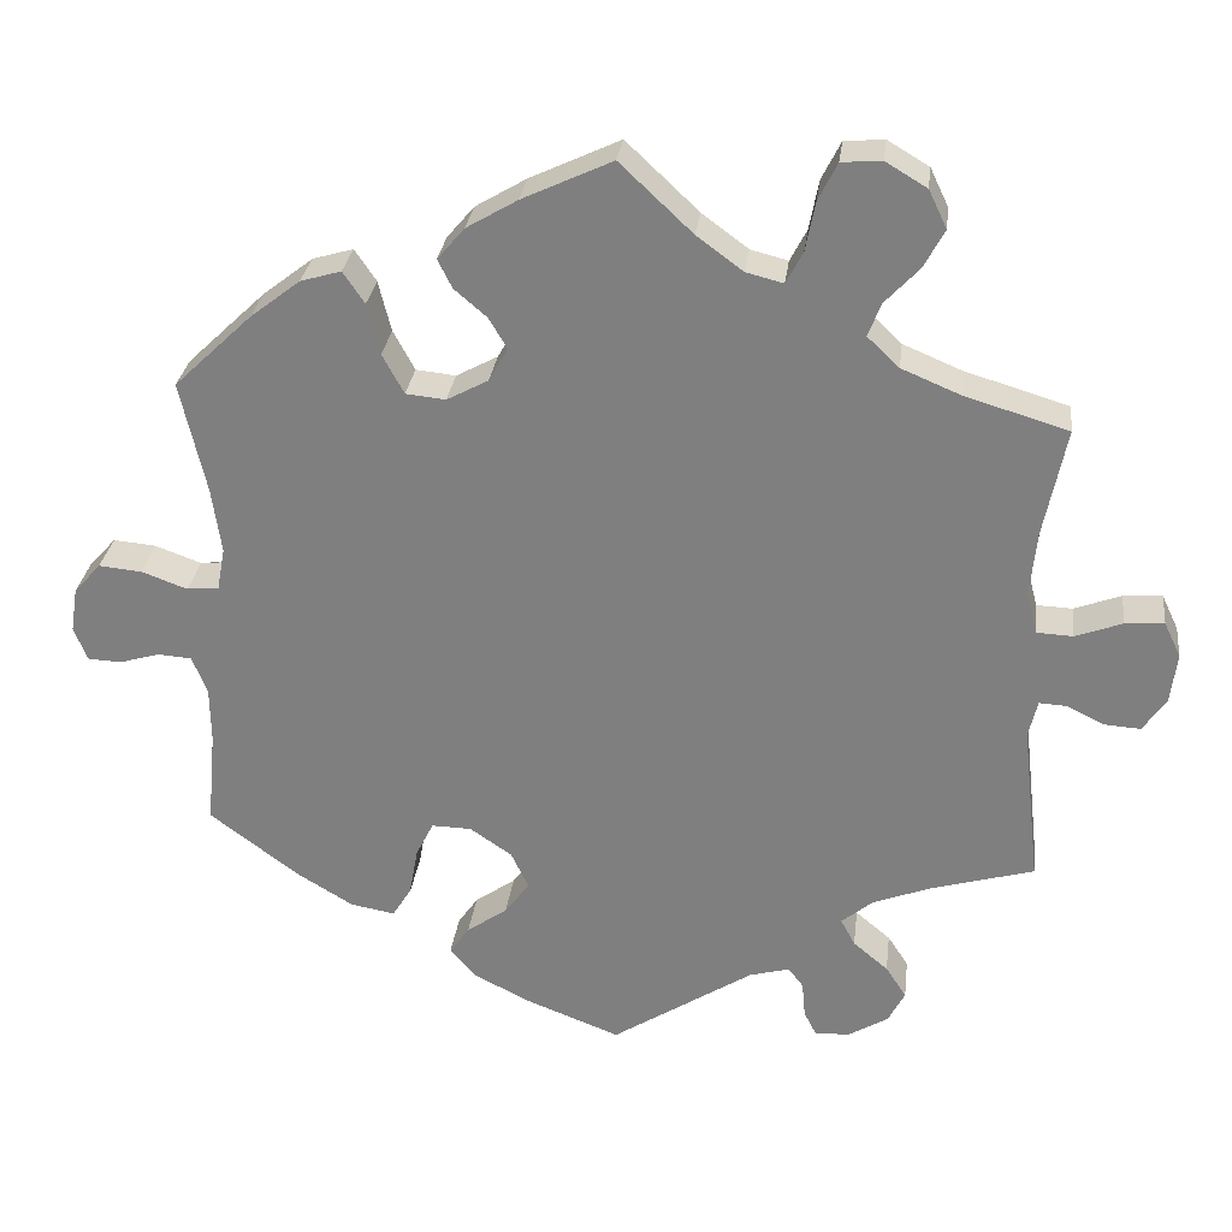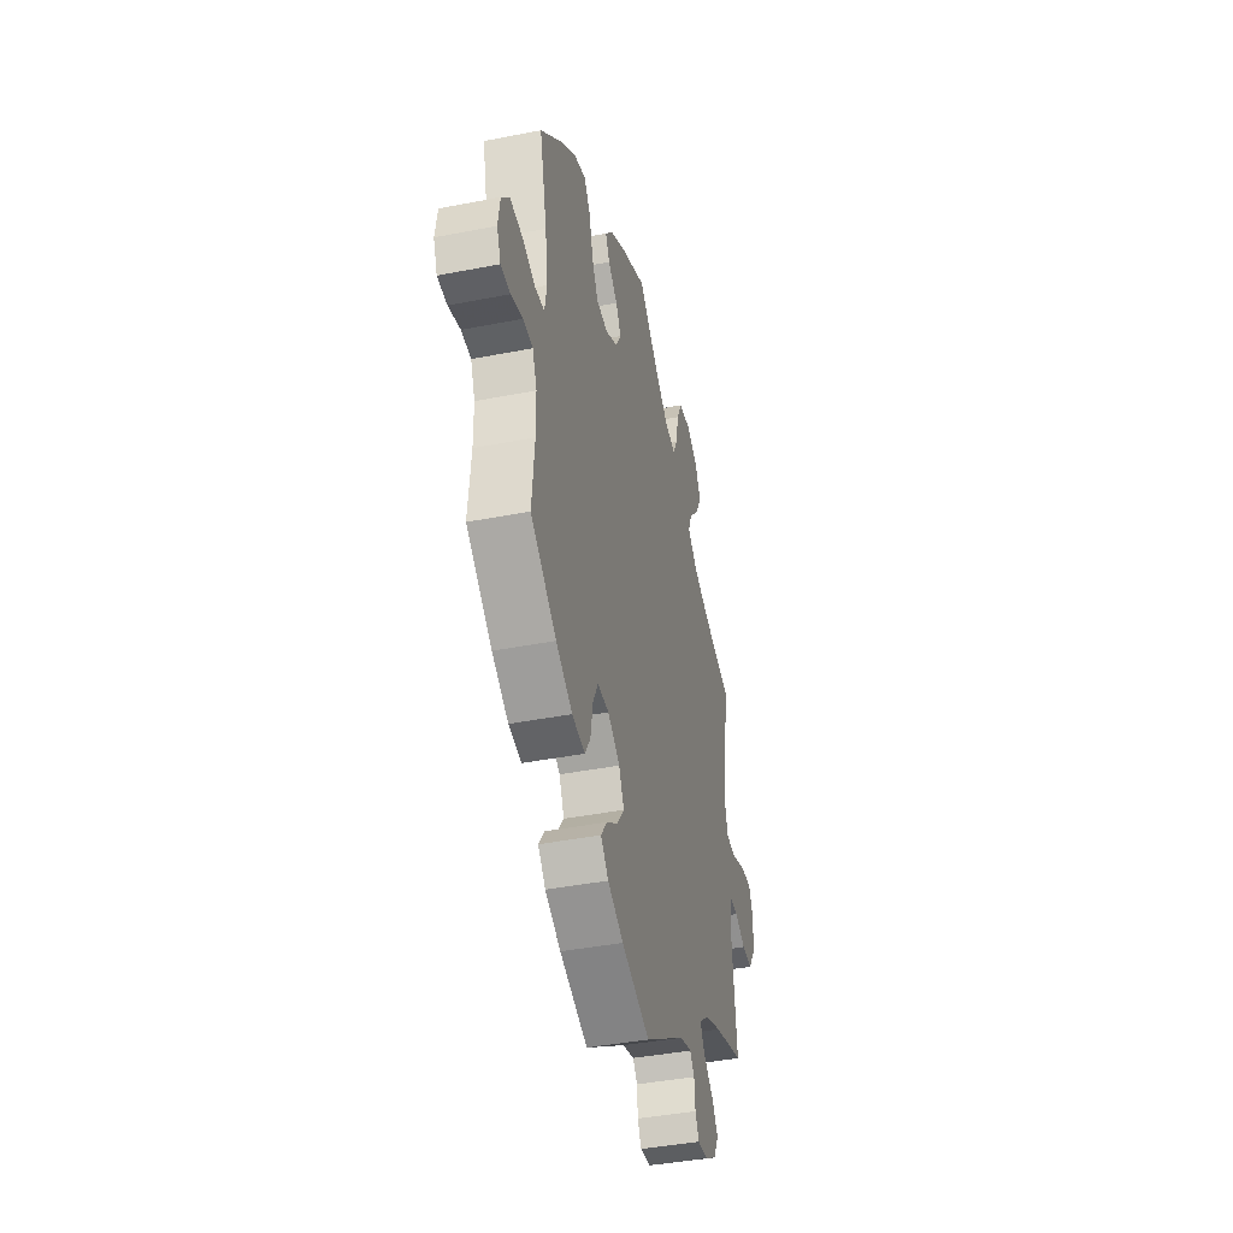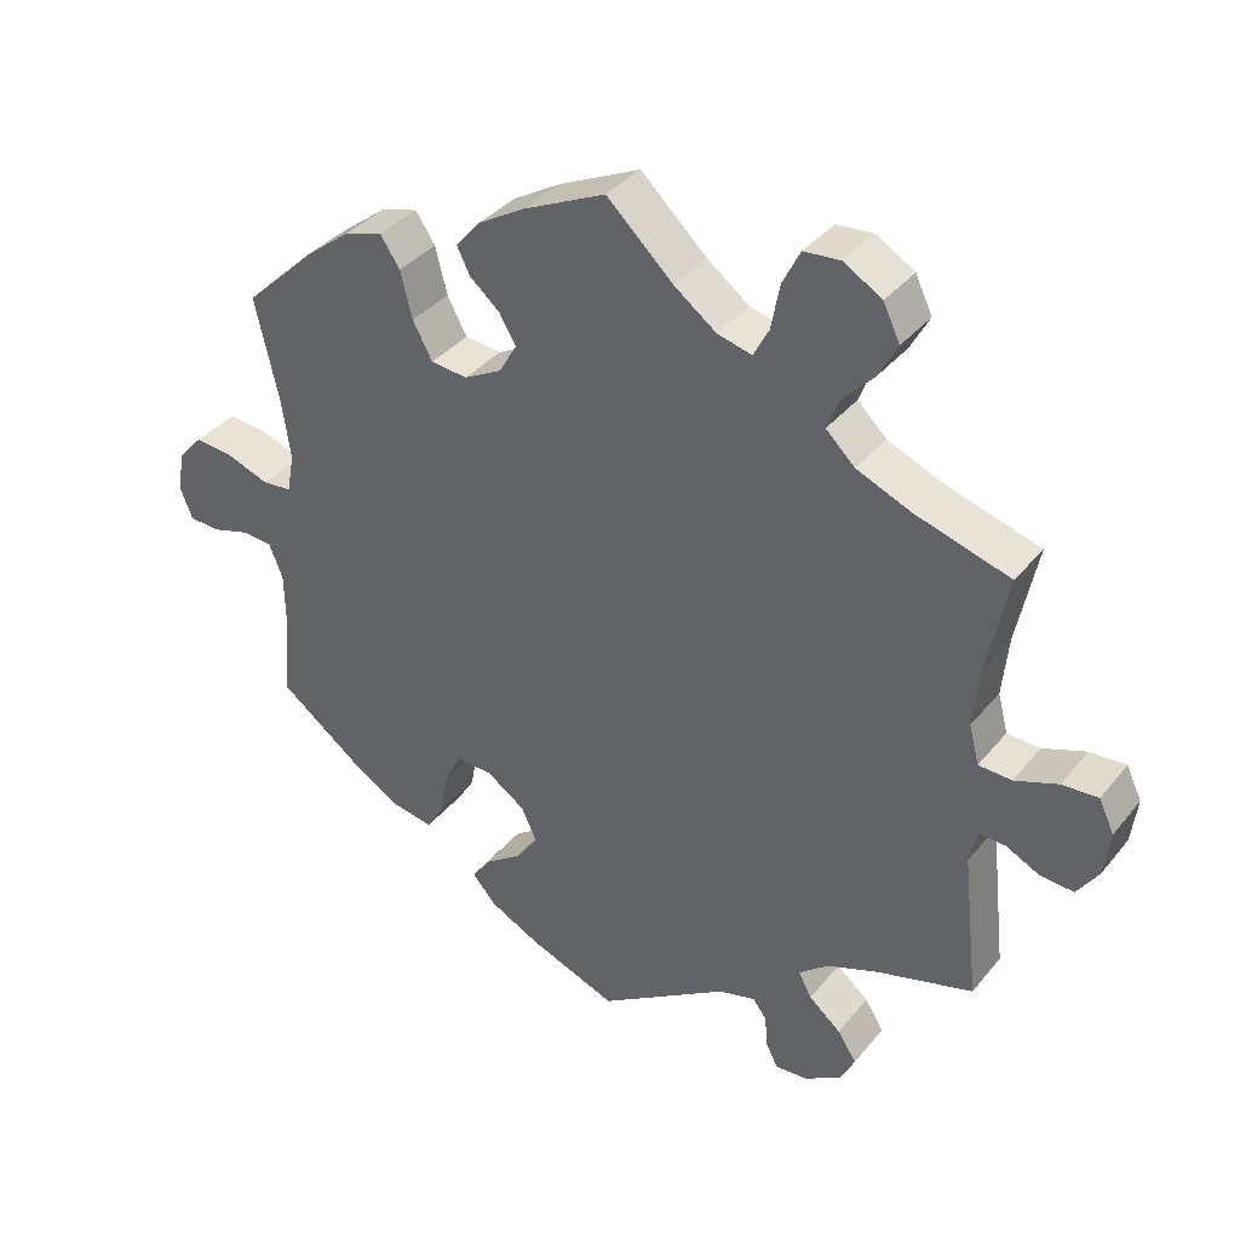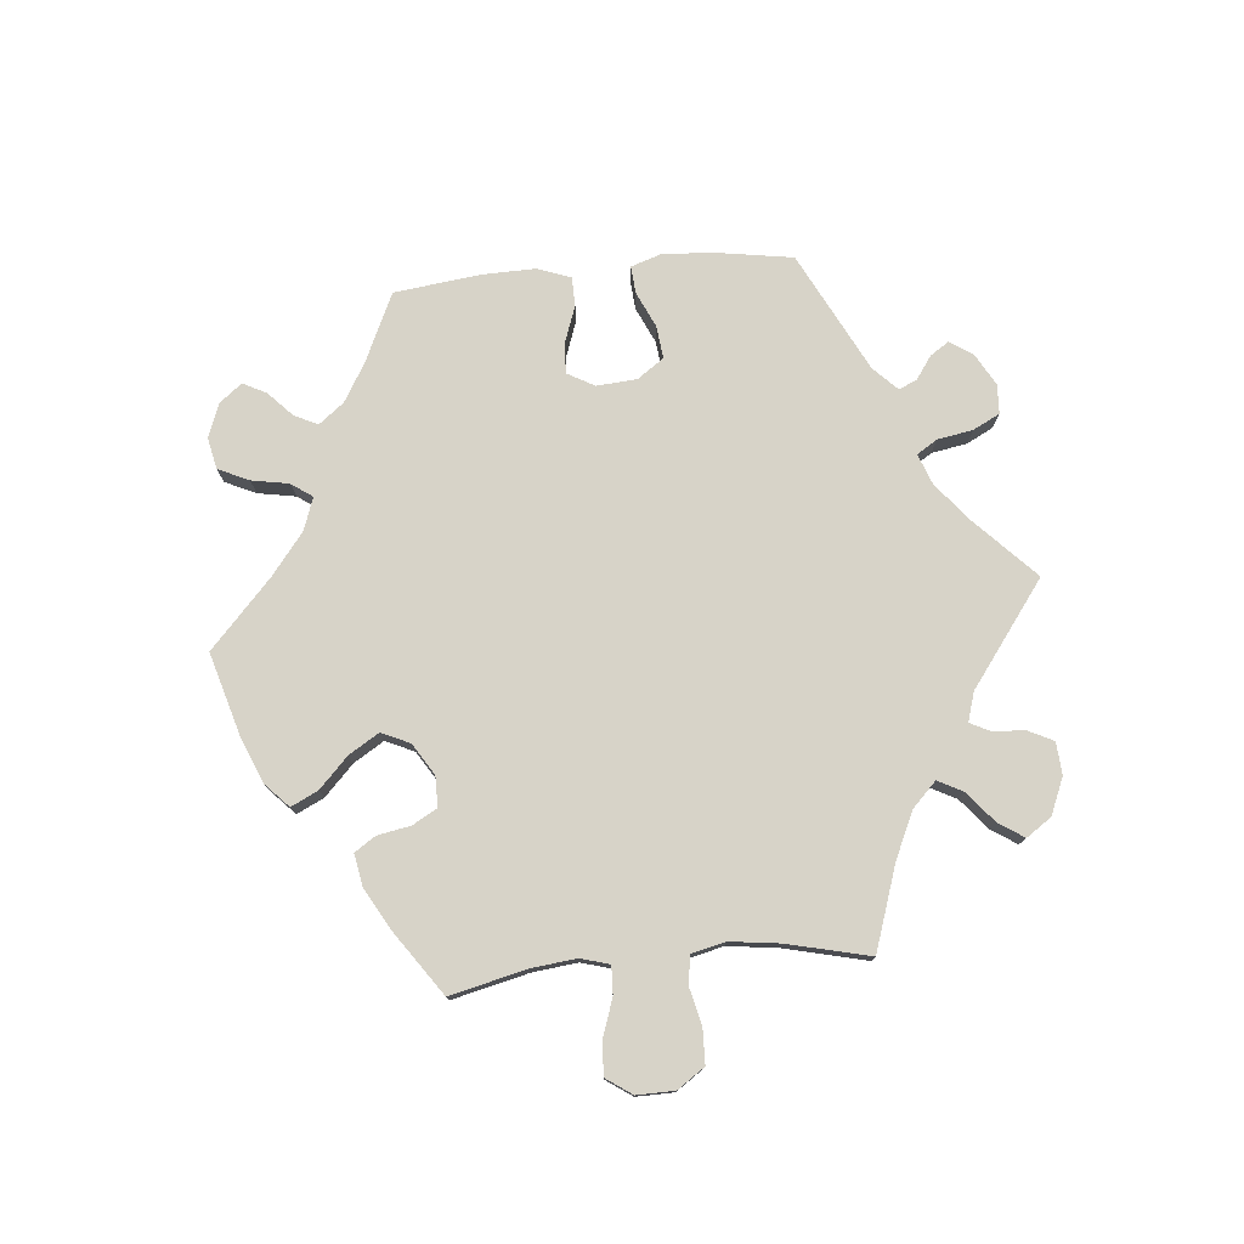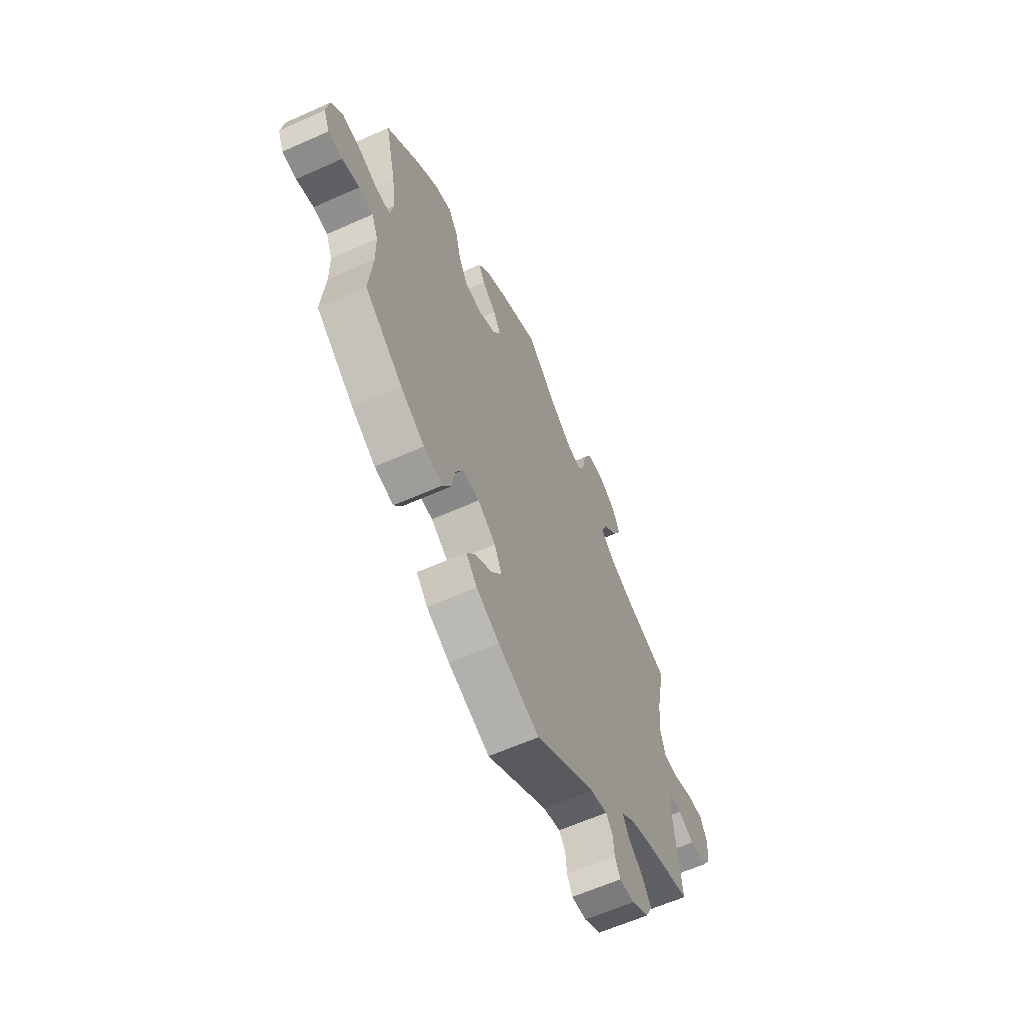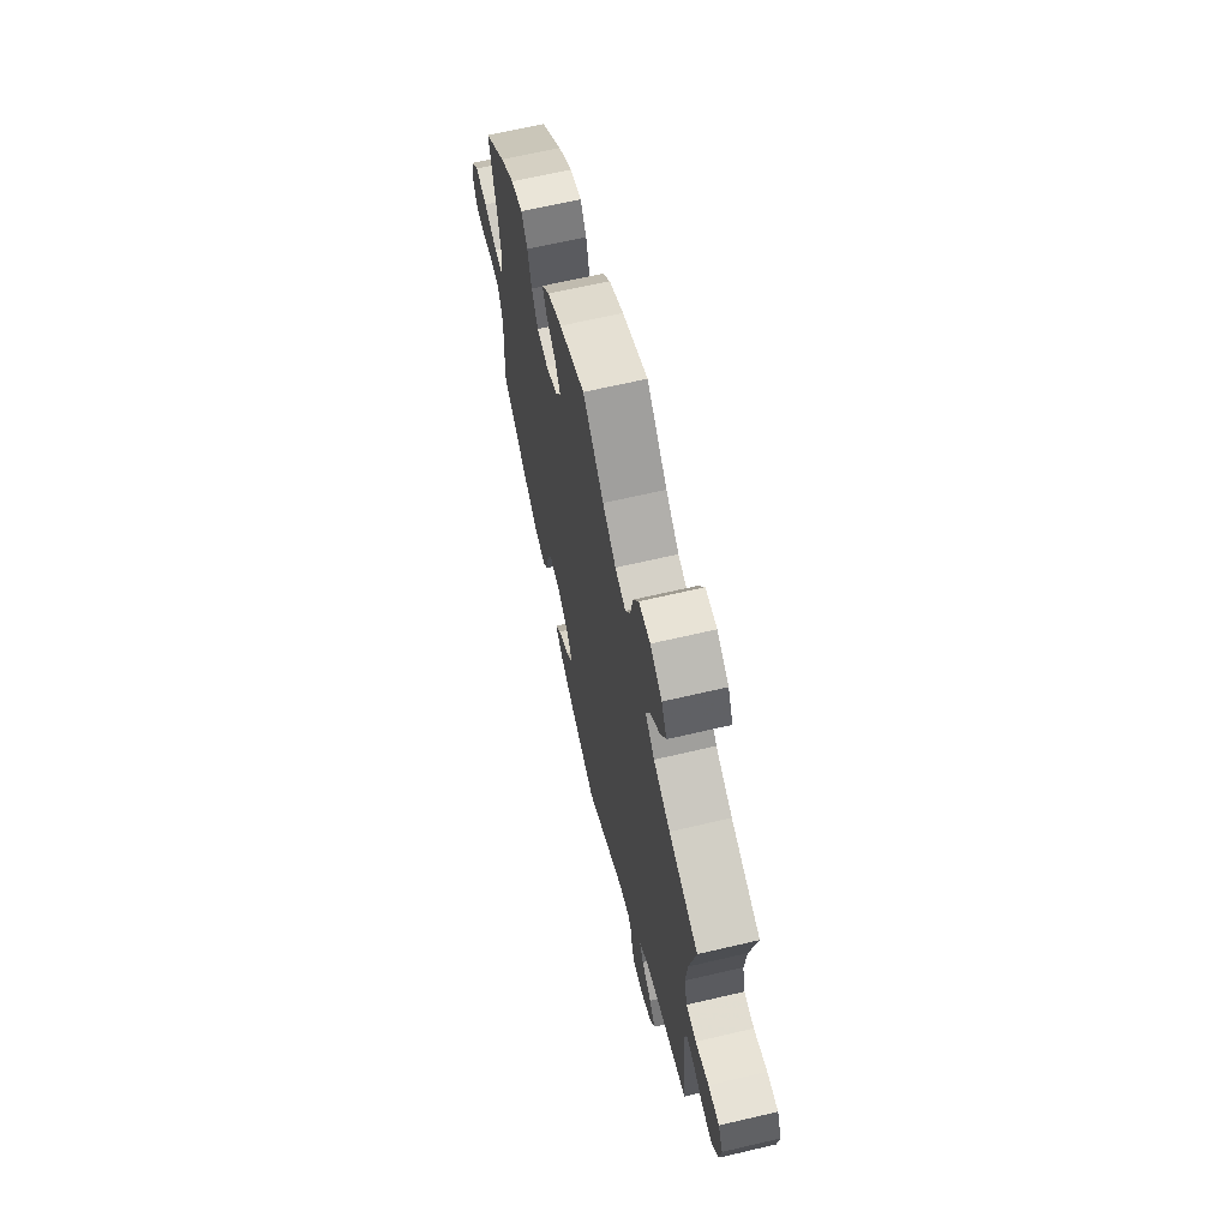
<metadata>
{"format":"obj","ext":"obj","renderer":"f3d","projection":"perspective","resolution":1024,"background":"white","views":[{"elev":29.2,"azim":7.0,"up":"+Z"},{"elev":-41.3,"azim":-76.6,"up":"+Z"},{"elev":36.9,"azim":34.0,"up":"+Z"},{"elev":77.0,"azim":24.7,"up":"+Y"},{"elev":-61.8,"azim":-65.6,"up":"+Z"},{"elev":66.3,"azim":76.8,"up":"+Z"}]}
</metadata>
<code>
v -0.689 0.07 0.016
v 0.352 0.07 0.506
v 0.295 0.07 -0.408
v -0.116 0.07 -0.387
v -0.698 0.07 -0.041
v 0.293 0.07 0.418
v 0.333 0.07 0.38
v -0.274 0.07 -0.408
v 0.607 0.07 -0.086
v 0.652 0.07 -0.089
v -0.138 0.07 -0.34
v 0.619 0.07 0.058
v 0.537 0.07 0.31
v -0.425 0.07 -0.394
v 0.501 0.07 0.091
v -0.263 0.07 -0.347
v 0.689 0.07 0.017
v -0.601 0.07 0.049
v -0.439 0.07 0.404
v -0.655 0.07 0.054
v -0.537 0.07 -0.31
v 0.313 0.07 -0.442
v 0.229 0.07 -0.491
v -0.147 0.07 -0.429
v 0.668 0.07 0.061
v 0.681 0.07 -0.046
v -0.113 0.07 0.567
v -0.639 0.07 -0.085
v -0.282 0.07 0.364
v 0.268 0.07 -0.593
v -0.503 0.07 0.032
v -0.255 0.07 0.314
v -0.241 0.07 -0.303
v -0.152 0.07 0.418
v 0.355 0.07 0.602
v -0.198 0.07 -0.465
v -0.354 0.07 -0.437
v -0.505 0.07 0.17
v -0.211 0.07 0.489
v 0.196 0.07 0.479
v -0.298 0.07 -0.447
v 0.217 0.07 0.519
v -0.298 0.07 0.428
v -0.537 0.07 0.31
v 0.56 0.07 -0.063
v 0.252 0.07 -0.561
v 0.56 0.07 0.036
v 0.362 0.07 -0.56
v -0.153 0.07 0.337
v -0.376 0.07 0.453
v 0.309 0.07 0.46
v 0.312 0.07 -0.59
v 0.357 0.07 -0.479
v 0.248 0.07 -0.516
v -0.546 0.07 -0.073
v 0.408 0.07 -0.347
v 0.515 0.07 0.038
v -0 0.07 -0.62
v -0.177 0.07 0.529
v 0.229 0.07 0.581
v -0.588 0.07 -0.07
v 0.407 0.07 0.349
v 0.335 0.07 -0.375
v 0.537 0.07 -0.31
v -0.325 0.07 0.468
v 0.253 0.07 0.629
v -0.129 0.07 0.379
v -0.205 0.07 0.309
v -0.223 0.07 -0.501
v -0.122 0.07 -0.573
v 0.178 0.07 -0.505
v -0.493 0.07 0.086
v -0.527 0.07 -0.12
v -0.193 0.07 0.453
v 0.514 0.07 -0.108
v -0.526 0.07 -0.191
v -0 0.07 0.62
v -0.191 0.07 -0.304
v 0.149 0.07 0.491
v -0.681 0.07 -0.083
v 0.525 0.07 -0.061
v 0.091 0.07 0.534
v 0.378 0.07 0.554
v -0.543 0.07 0.028
v 0.303 0.07 0.633
v 0.509 0.07 0.173
v 0.383 0.07 -0.519
v -0.19 0.07 -0.538
v -0.689 -0 0.016
v 0.352 -0 0.506
v 0.295 -0 -0.408
v -0.116 -0 -0.387
v -0.698 -0 -0.041
v 0.293 -0 0.418
v 0.333 -0 0.38
v -0.274 -0 -0.408
v 0.607 -0 -0.086
v 0.652 -0 -0.089
v -0.138 -0 -0.34
v 0.619 -0 0.058
v 0.537 -0 0.31
v -0.425 -0 -0.394
v 0.501 -0 0.091
v -0.263 -0 -0.347
v 0.689 -0 0.017
v -0.601 -0 0.049
v -0.439 -0 0.404
v -0.655 -0 0.054
v -0.537 -0 -0.31
v 0.313 -0 -0.442
v 0.229 -0 -0.491
v -0.147 -0 -0.429
v 0.668 -0 0.061
v 0.681 -0 -0.046
v -0.113 -0 0.567
v -0.639 -0 -0.085
v -0.282 -0 0.364
v 0.268 -0 -0.593
v -0.503 -0 0.032
v -0.255 -0 0.314
v -0.241 -0 -0.303
v -0.152 -0 0.418
v 0.355 -0 0.602
v -0.198 -0 -0.465
v -0.354 -0 -0.437
v -0.505 -0 0.17
v -0.211 -0 0.489
v 0.196 -0 0.479
v -0.298 -0 -0.447
v 0.217 -0 0.519
v -0.298 -0 0.428
v -0.537 -0 0.31
v 0.56 -0 -0.063
v 0.252 -0 -0.561
v 0.56 -0 0.036
v 0.362 -0 -0.56
v -0.153 -0 0.337
v -0.376 -0 0.453
v 0.309 -0 0.46
v 0.312 -0 -0.59
v 0.357 -0 -0.479
v 0.248 -0 -0.516
v -0.546 -0 -0.073
v 0.408 -0 -0.347
v 0.515 -0 0.038
v -0 -0 -0.62
v -0.177 -0 0.529
v 0.229 -0 0.581
v -0.588 -0 -0.07
v 0.407 -0 0.349
v 0.335 -0 -0.375
v 0.537 -0 -0.31
v -0.325 -0 0.468
v 0.253 -0 0.629
v -0.129 -0 0.379
v -0.205 -0 0.309
v -0.223 -0 -0.501
v -0.122 -0 -0.573
v 0.178 -0 -0.505
v -0.493 -0 0.086
v -0.527 -0 -0.12
v -0.193 -0 0.453
v 0.514 -0 -0.108
v -0.526 -0 -0.191
v -0 -0 0.62
v -0.191 -0 -0.304
v 0.149 -0 0.491
v -0.681 -0 -0.083
v 0.525 -0 -0.061
v 0.091 -0 0.534
v 0.378 -0 0.554
v -0.543 -0 0.028
v 0.303 -0 0.633
v 0.509 -0 0.173
v 0.383 -0 -0.519
v -0.19 -0 -0.538
f 38 44 19 50
f 72 38 50 65
f 31 72 65 43
f 1 20 18 84
f 1 84 31
f 5 1 31
f 61 28 80 5
f 55 61 5 31
f 73 55 31 43
f 37 14 21 76
f 16 8 41 37
f 33 16 37 76
f 78 33 76 73
f 88 69 36 24
f 88 24 4
f 71 58 70 88
f 23 71 88 4
f 52 30 46 54
f 52 54 23
f 48 52 23
f 22 53 87 48
f 3 22 48 23
f 75 64 56
f 81 75 56 63
f 26 10 9 45
f 26 45 81
f 17 26 81
f 47 12 25 17
f 57 47 17 81
f 15 57 81 63
f 62 13 86
f 7 62 86 15
f 6 7 15 63
f 35 83 2 51
f 35 51 6
f 85 35 6
f 42 60 66 85
f 40 42 85 6
f 79 40 6 63
f 59 27 77 82
f 34 74 39 59
f 67 34 59 82
f 49 67 82 79
f 78 73 43 29
f 11 78 29 32
f 3 23 4 11
f 3 11 32 68
f 79 63 3
f 68 49 79 3
f 138 107 132 126
f 153 138 126 160
f 131 153 160 119
f 172 106 108 89
f 119 172 89
f 119 89 93
f 93 168 116 149
f 119 93 149 143
f 131 119 143 161
f 164 109 102 125
f 125 129 96 104
f 164 125 104 121
f 161 164 121 166
f 112 124 157 176
f 92 112 176
f 176 158 146 159
f 92 176 159 111
f 142 134 118 140
f 111 142 140
f 111 140 136
f 136 175 141 110
f 111 136 110 91
f 144 152 163
f 151 144 163 169
f 133 97 98 114
f 169 133 114
f 169 114 105
f 105 113 100 135
f 169 105 135 145
f 151 169 145 103
f 174 101 150
f 103 174 150 95
f 151 103 95 94
f 139 90 171 123
f 94 139 123
f 94 123 173
f 173 154 148 130
f 94 173 130 128
f 151 94 128 167
f 170 165 115 147
f 147 127 162 122
f 170 147 122 155
f 167 170 155 137
f 117 131 161 166
f 120 117 166 99
f 99 92 111 91
f 156 120 99 91
f 91 151 167
f 91 167 137 156
f 19 107 138 50
f 50 138 153 65
f 65 153 131 43
f 43 131 117 29
f 29 117 120 32
f 32 120 156 68
f 68 156 137 49
f 49 137 155 67
f 67 155 122 34
f 34 122 162 74
f 74 162 127 39
f 39 127 147 59
f 59 147 115 27
f 27 115 165 77
f 77 165 170 82
f 82 170 167 79
f 79 167 128 40
f 40 128 130 42
f 42 130 148 60
f 60 148 154 66
f 66 154 173 85
f 85 173 123 35
f 35 123 171 83
f 83 171 90 2
f 2 90 139 51
f 51 139 94 6
f 6 94 95 7
f 7 95 150 62
f 62 150 101 13
f 13 101 174 86
f 86 174 103 15
f 15 103 145 57
f 57 145 135 47
f 47 135 100 12
f 12 100 113 25
f 25 113 105 17
f 17 105 114 26
f 26 114 98 10
f 10 98 97 9
f 9 97 133 45
f 45 133 169 81
f 81 169 163 75
f 75 163 152 64
f 64 152 144 56
f 56 144 151 63
f 63 151 91 3
f 3 91 110 22
f 22 110 141 53
f 53 141 175 87
f 87 175 136 48
f 48 136 140 52
f 52 140 118 30
f 30 118 134 46
f 46 134 142 54
f 54 142 111 23
f 23 111 159 71
f 71 159 146 58
f 58 146 158 70
f 70 158 176 88
f 88 176 157 69
f 69 157 124 36
f 36 124 112 24
f 24 112 92 4
f 4 92 99 11
f 11 99 166 78
f 78 166 121 33
f 33 121 104 16
f 16 104 96 8
f 8 96 129 41
f 41 129 125 37
f 37 125 102 14
f 14 102 109 21
f 21 109 164 76
f 76 164 161 73
f 73 161 143 55
f 55 143 149 61
f 61 149 116 28
f 28 116 168 80
f 80 168 93 5
f 5 93 89 1
f 1 89 108 20
f 20 108 106 18
f 18 106 172 84
f 84 172 119 31
f 31 119 160 72
f 72 160 126 38
f 38 126 132 44
f 44 132 107 19

</code>
